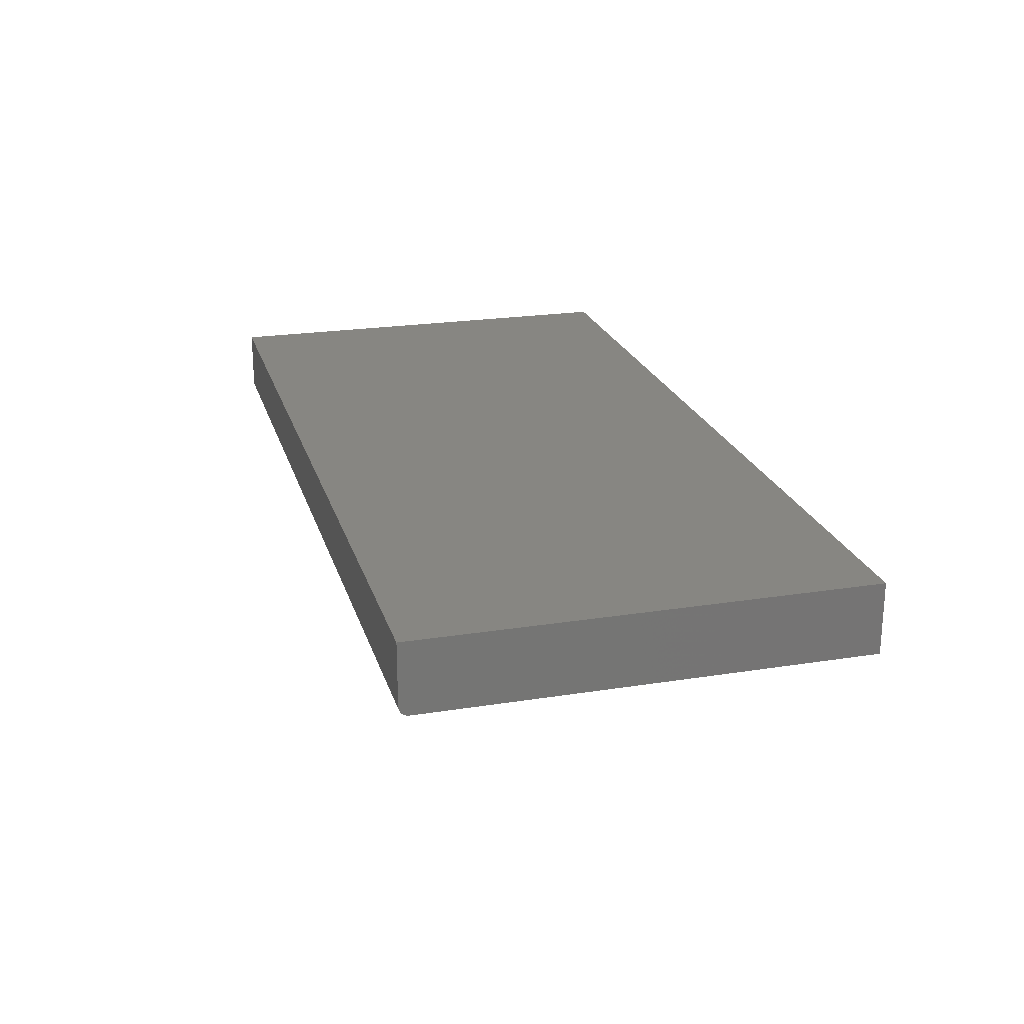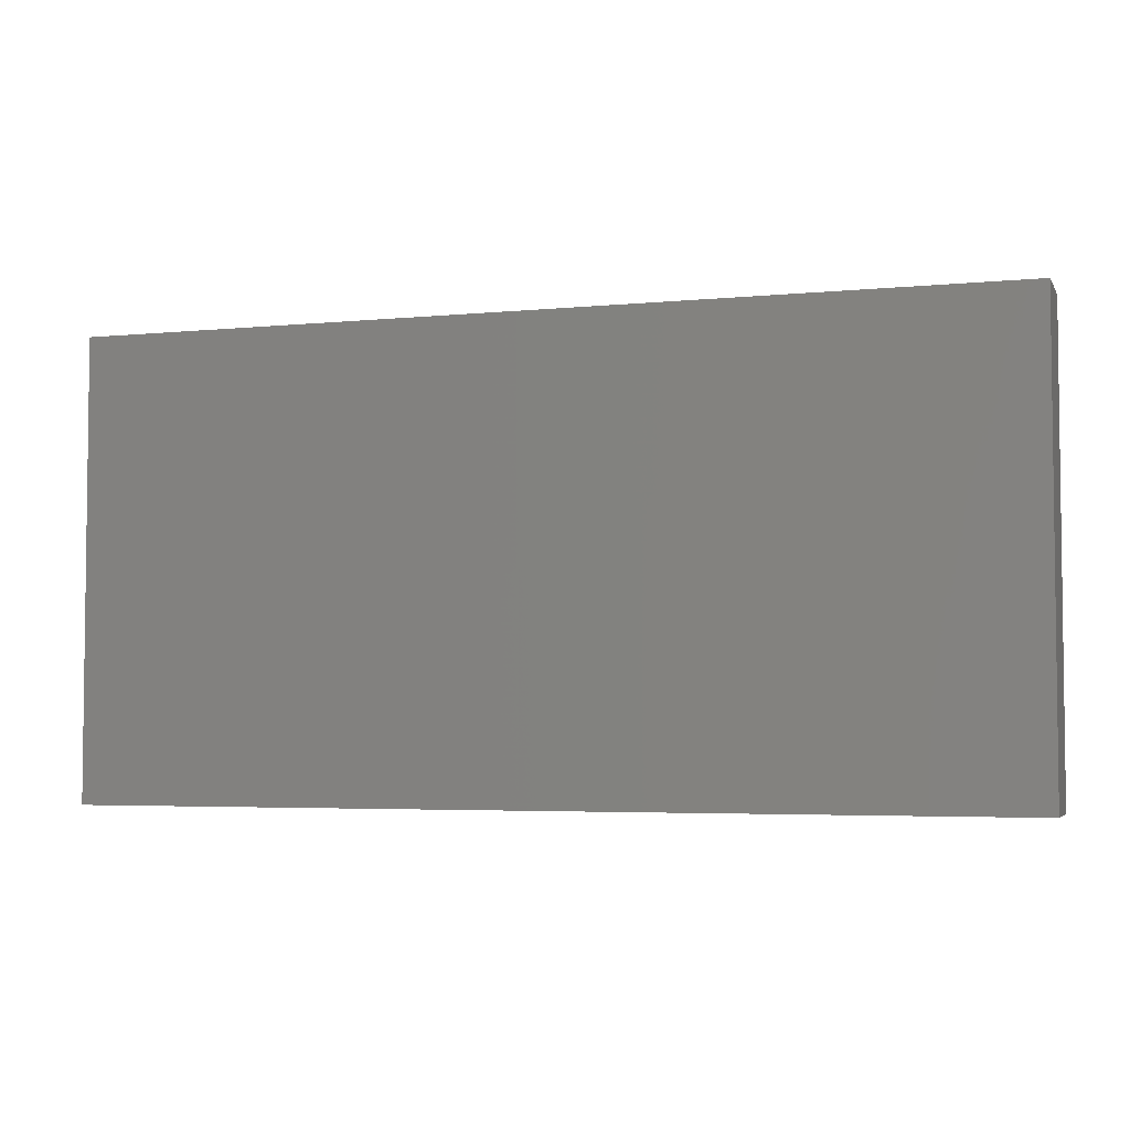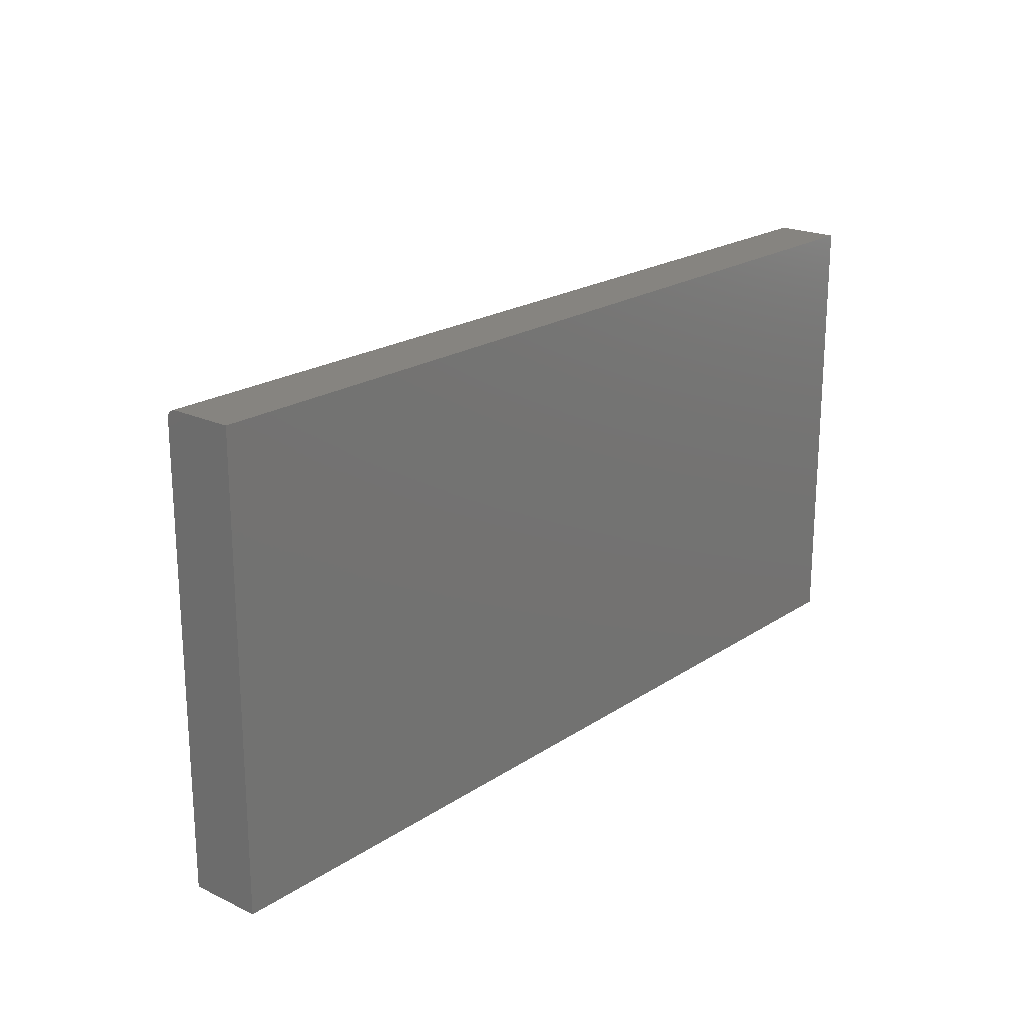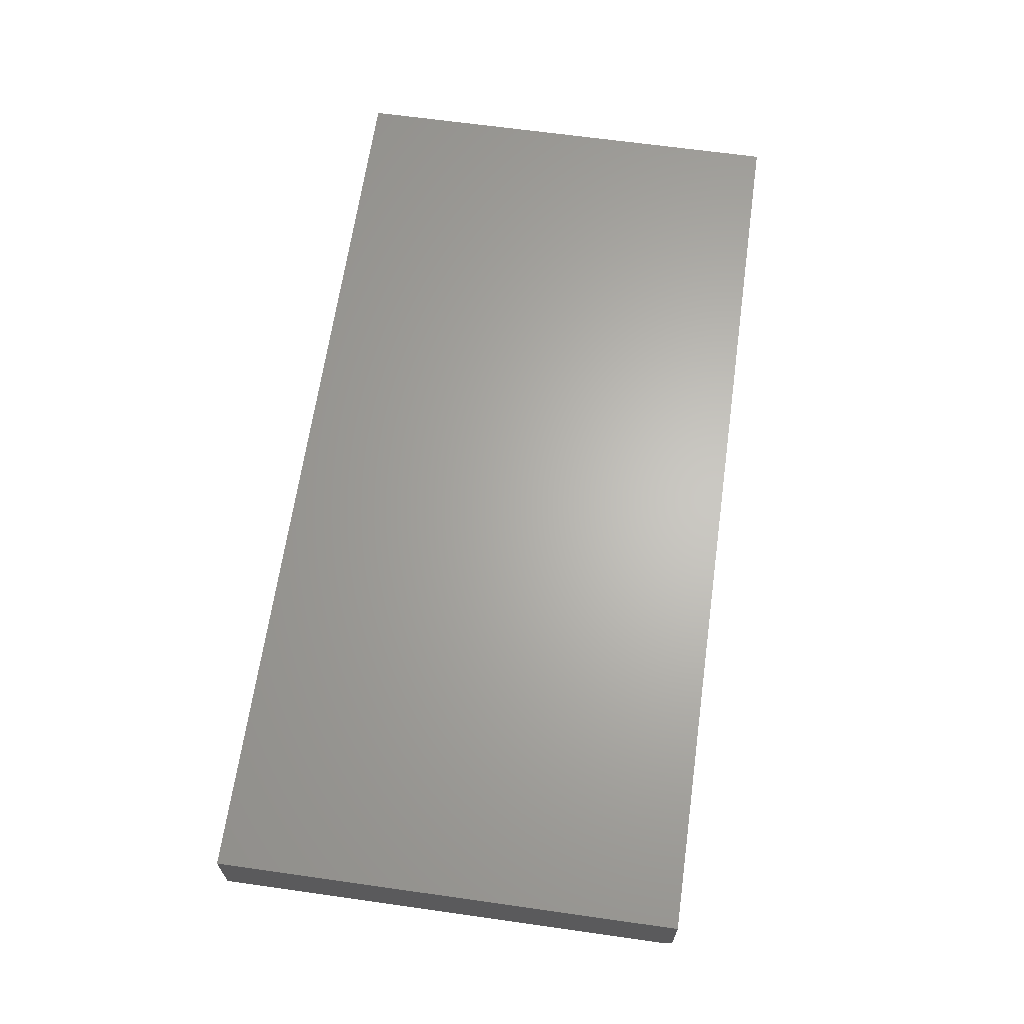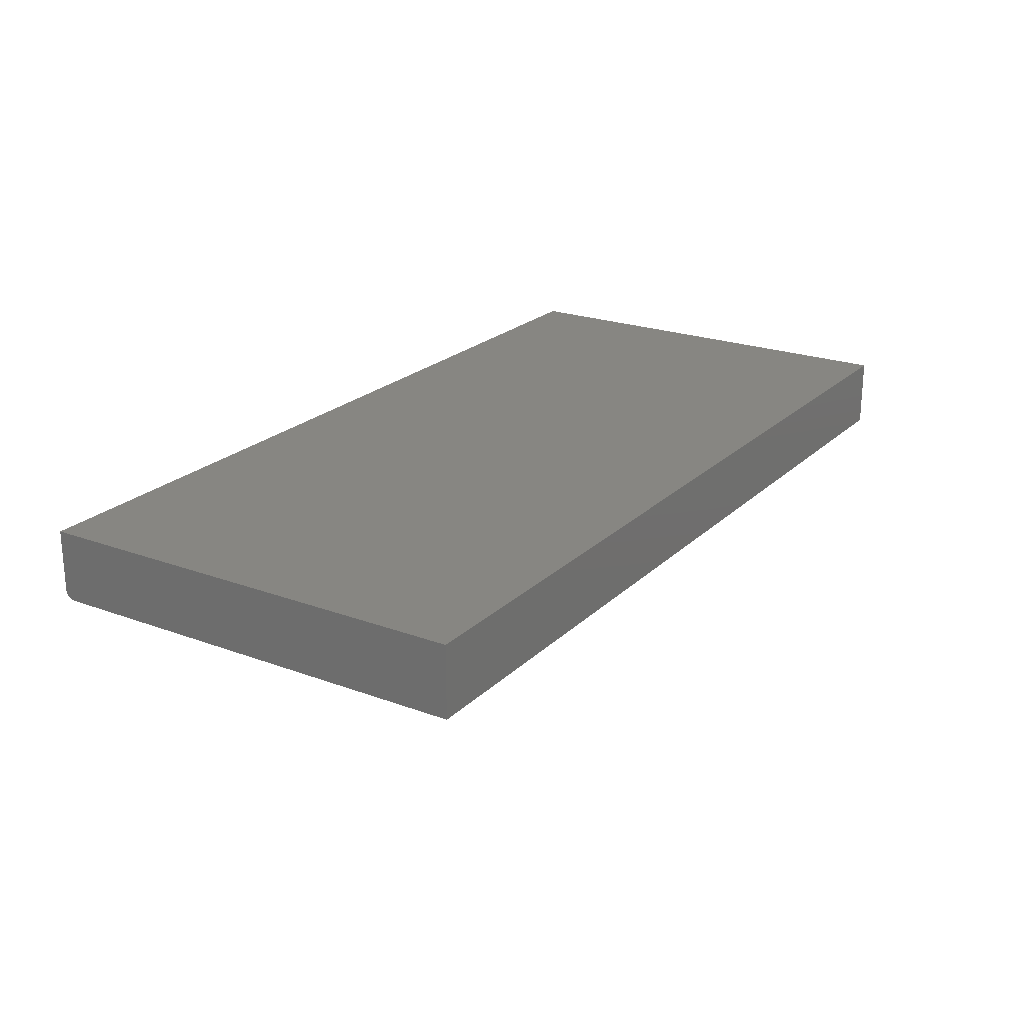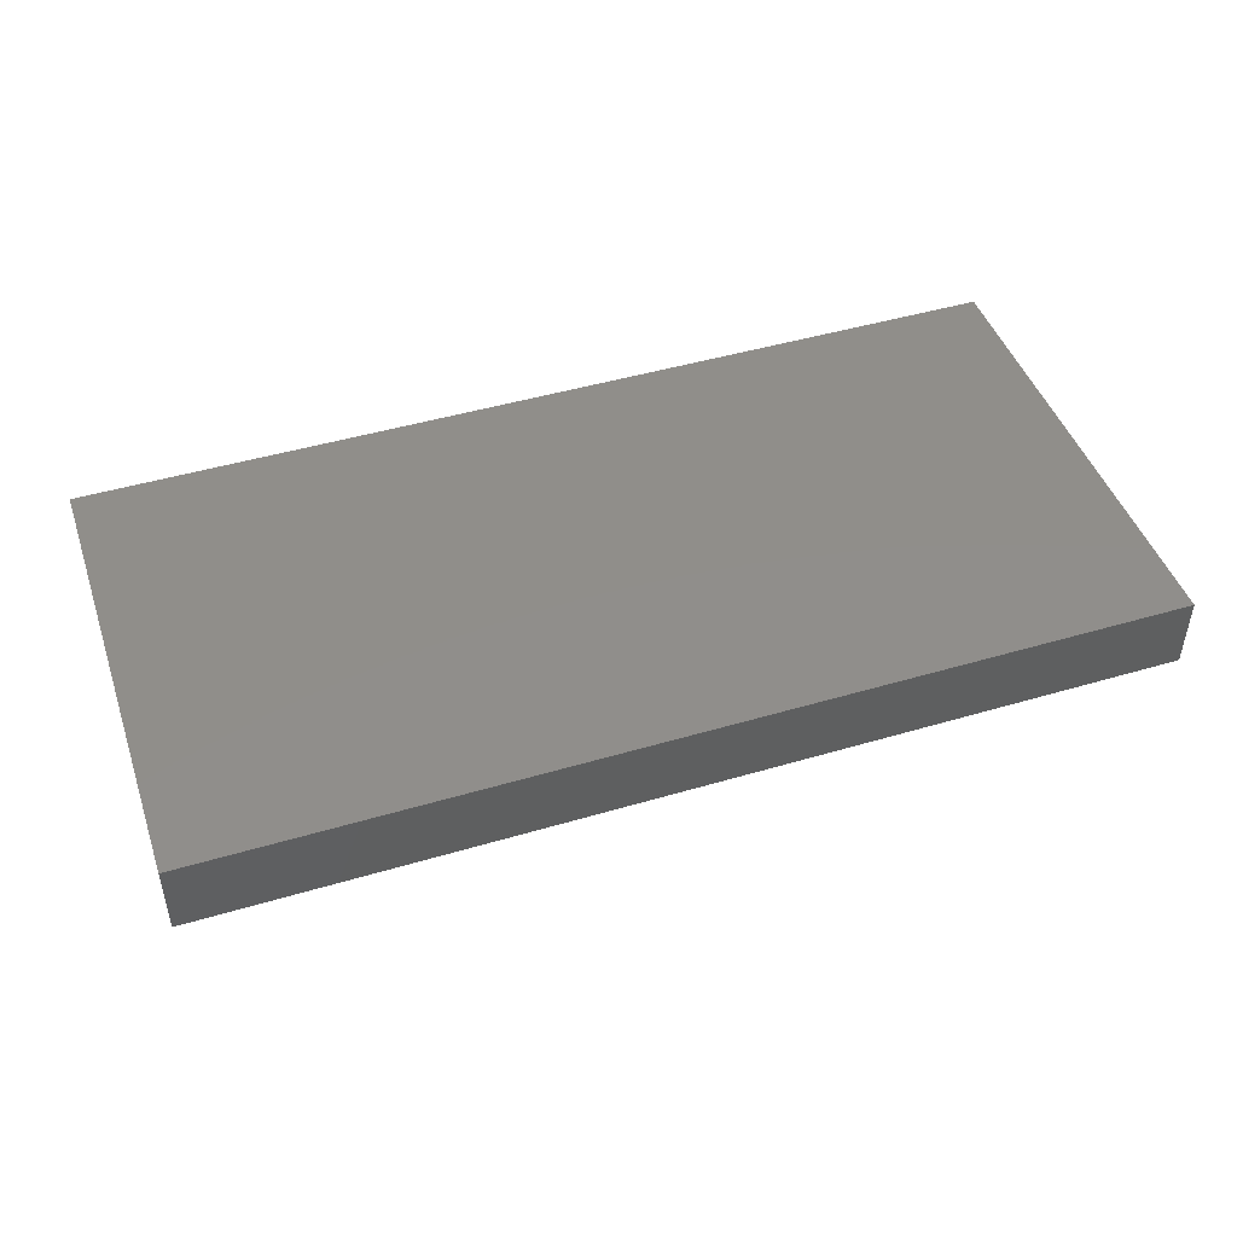
<metadata>
{"format":"stl","ext":"stl","renderer":"f3d","projection":"perspective","resolution":1024,"background":"white","views":[{"elev":22.5,"azim":74.7,"up":"+Y"},{"elev":-4.2,"azim":-162.3,"up":"+Z"},{"elev":20.6,"azim":130.3,"up":"+Z"},{"elev":64.9,"azim":-81.9,"up":"+Y"},{"elev":22.4,"azim":122.6,"up":"+Y"},{"elev":46.3,"azim":161.3,"up":"+Y"}]}
</metadata>
<code>
# stl→obj: 88 verts, 172 faces
v -0.75 -0.1172 0.3515
v -0.75 -0.1172 -0.375
v -0.1588 -0.1172 0.1051
v -0.1353 -0.1172 0.1338
v -0.1066 -0.1172 0.1573
v -0.07389 -0.1172 0.1748
v -0.0384 -0.1172 0.1856
v -0.00148 -0.1172 0.1892
v 0.75 -0.1172 0.3515
v 0.75 -0.1172 -0.375
v -0.00148 -0.1172 -0.1892
v -0.0384 -0.1172 -0.1856
v -0.07389 -0.1172 -0.1748
v -0.1066 -0.1172 -0.1573
v -0.1353 -0.1172 -0.1338
v -0.1588 -0.1172 -0.1051
v -0.1763 -0.1172 -0.07241
v -0.1871 -0.1172 -0.03692
v -0.1907 -0.1172 1.045e-16
v -0.1871 -0.1172 0.03692
v -0.1763 -0.1172 0.07241
v 0.1559 -0.1172 0.1051
v 0.1733 -0.1172 0.07241
v 0.1841 -0.1172 0.03692
v 0.1877 -0.1172 -2.247e-17
v 0.1841 -0.1172 -0.03692
v 0.1733 -0.1172 -0.07241
v 0.1559 -0.1172 -0.1051
v 0.1323 -0.1172 -0.1338
v 0.1036 -0.1172 -0.1573
v 0.07093 -0.1172 -0.1748
v 0.03544 -0.1172 -0.1856
v 0.03544 -0.1172 0.1856
v 0.07093 -0.1172 0.1748
v 0.1036 -0.1172 0.1573
v 0.1323 -0.1172 0.1338
v 0.1877 -0.2891 -2.247e-17
v 0.1841 -0.2891 -0.03692
v 0.1733 -0.2891 -0.07241
v 0.1559 -0.2891 -0.1051
v 0.1323 -0.2891 -0.1338
v 0.1036 -0.2891 -0.1573
v 0.07093 -0.2891 -0.1748
v 0.03544 -0.2891 -0.1856
v -0.00148 -0.2891 -0.1892
v -0.0384 -0.2891 -0.1856
v -0.07389 -0.2891 -0.1748
v -0.1066 -0.2891 -0.1573
v -0.1353 -0.2891 -0.1338
v -0.1588 -0.2891 -0.1051
v -0.1763 -0.2891 -0.07241
v -0.1871 -0.2891 -0.03692
v -0.1907 -0.2891 1.045e-16
v -0.1871 -0.2891 0.03692
v -0.1763 -0.2891 0.07241
v -0.1588 -0.2891 0.1051
v -0.1353 -0.2891 0.1338
v -0.1066 -0.2891 0.1573
v -0.07389 -0.2891 0.1748
v -0.0384 -0.2891 0.1856
v -0.00148 -0.2891 0.1892
v 0.03544 -0.2891 0.1856
v 0.07093 -0.2891 0.1748
v 0.1036 -0.2891 0.1573
v 0.1323 -0.2891 0.1338
v 0.1559 -0.2891 0.1051
v 0.1733 -0.2891 0.07241
v 0.1841 -0.2891 0.03692
v -0.75 0 -0.375
v -0.75 -0.1169 0.3545
v -0.75 -0.116 0.3575
v -0.75 -0.1046 0.3668
v -0.75 -0.1016 0.3671
v -0.75 -0.1146 0.3602
v -0.75 -0.1126 0.3625
v -0.75 -0.1102 0.3645
v -0.75 -0.1075 0.3659
v -0.75 4.12e-17 0.3671
v 0.75 -0.1016 0.3671
v 0.75 2.077e-16 0.3671
v 0.75 -0.1046 0.3668
v 0.75 -0.1075 0.3659
v 0.75 -0.1102 0.3645
v 0.75 -0.1126 0.3625
v 0.75 -0.1146 0.3602
v 0.75 -0.116 0.3575
v 0.75 -0.1169 0.3545
v 0.75 1.665e-16 -0.375
f 1 2 3
f 1 3 4
f 1 4 5
f 1 5 6
f 1 6 7
f 1 7 8
f 1 8 9
f 2 10 11
f 2 11 12
f 2 12 13
f 2 13 14
f 2 14 15
f 2 15 16
f 2 16 17
f 2 17 18
f 2 18 19
f 2 19 20
f 2 20 21
f 2 21 3
f 10 22 23
f 10 23 24
f 10 24 25
f 10 25 26
f 10 26 27
f 10 27 28
f 10 28 29
f 10 29 30
f 10 30 31
f 10 31 32
f 10 32 11
f 9 8 33
f 9 33 34
f 9 34 35
f 9 35 36
f 9 36 22
f 9 22 10
f 25 37 26
f 26 37 38
f 26 38 27
f 27 38 39
f 27 39 28
f 28 39 40
f 28 40 29
f 29 40 41
f 29 41 30
f 30 41 42
f 30 42 31
f 31 42 43
f 31 43 32
f 32 43 44
f 32 44 11
f 11 44 45
f 11 45 12
f 12 45 46
f 12 46 13
f 13 46 47
f 13 47 14
f 14 47 48
f 14 48 15
f 15 48 49
f 15 49 16
f 16 49 50
f 16 50 17
f 17 50 51
f 17 51 18
f 18 51 52
f 18 52 19
f 19 52 53
f 19 53 20
f 20 53 54
f 20 54 21
f 21 54 55
f 21 55 3
f 3 55 56
f 3 56 4
f 4 56 57
f 4 57 5
f 5 57 58
f 5 58 6
f 6 58 59
f 6 59 7
f 7 59 60
f 7 60 8
f 8 60 61
f 8 61 33
f 33 61 62
f 33 62 34
f 34 62 63
f 34 63 35
f 35 63 64
f 35 64 36
f 36 64 65
f 36 65 22
f 22 65 66
f 22 66 23
f 23 66 67
f 23 67 24
f 24 67 68
f 24 68 25
f 25 68 37
f 60 62 61
f 62 60 59
f 62 59 63
f 43 46 44
f 44 46 45
f 63 59 64
f 64 59 58
f 64 58 65
f 65 58 57
f 65 57 66
f 66 57 56
f 66 56 67
f 67 56 55
f 67 55 68
f 68 55 54
f 68 54 37
f 37 54 53
f 37 53 38
f 38 53 52
f 38 52 39
f 39 52 51
f 39 51 40
f 40 51 50
f 40 50 41
f 41 50 49
f 41 49 42
f 42 49 48
f 42 48 43
f 43 48 47
f 43 47 46
f 69 2 1
f 1 70 71
f 72 73 71
f 72 71 74
f 72 74 75
f 72 75 76
f 72 76 77
f 73 78 71
f 71 78 69
f 71 69 1
f 79 80 73
f 73 80 78
f 79 81 82
f 80 79 82
f 80 82 83
f 80 83 84
f 80 84 85
f 80 85 86
f 80 86 87
f 80 87 9
f 80 9 10
f 80 10 88
f 79 73 81
f 81 73 72
f 81 72 82
f 82 72 77
f 82 77 83
f 83 77 76
f 83 76 84
f 84 76 75
f 84 75 85
f 85 75 74
f 85 74 86
f 86 74 71
f 86 71 87
f 87 71 70
f 87 70 9
f 9 70 1
f 69 78 88
f 88 78 80
f 2 69 10
f 10 69 88

</code>
